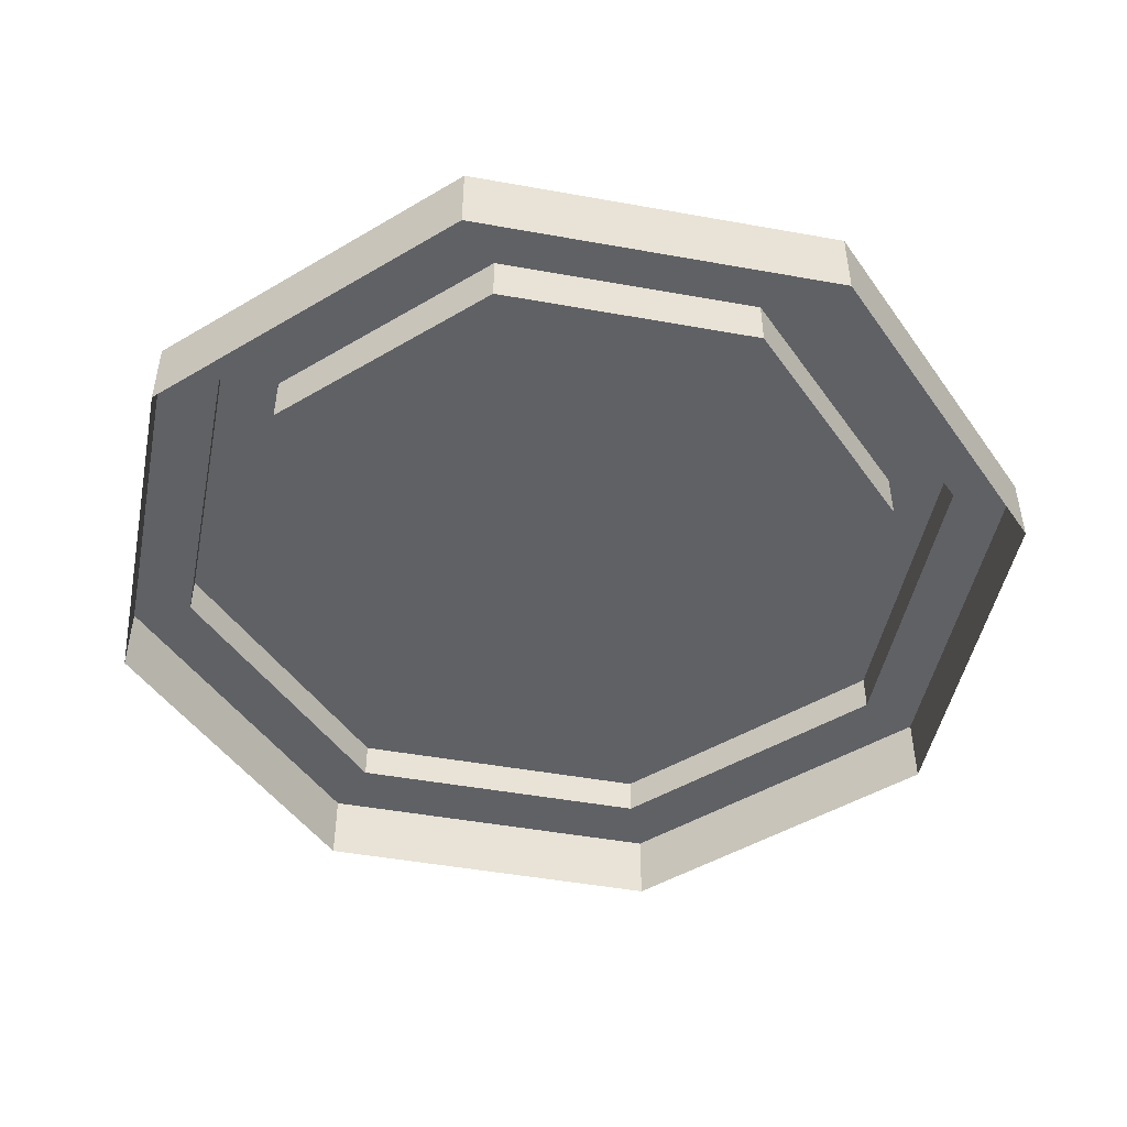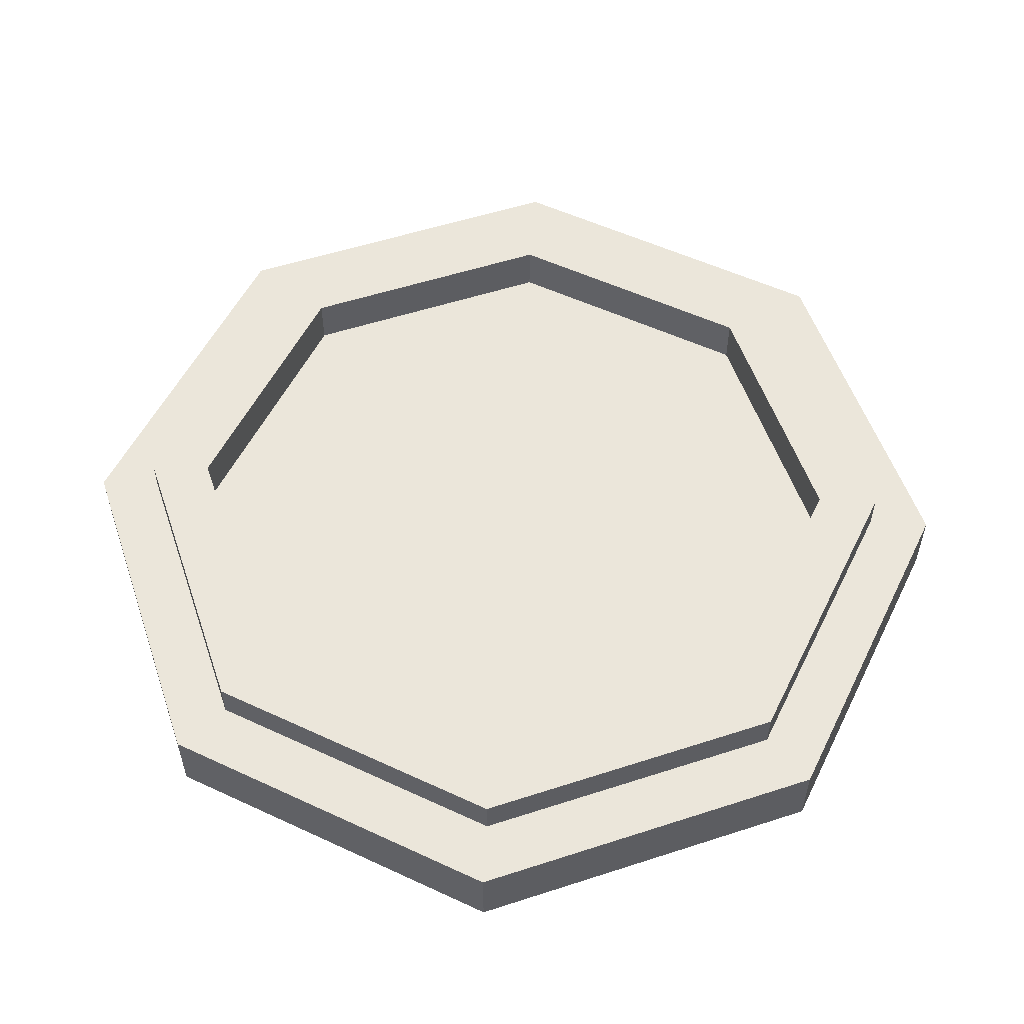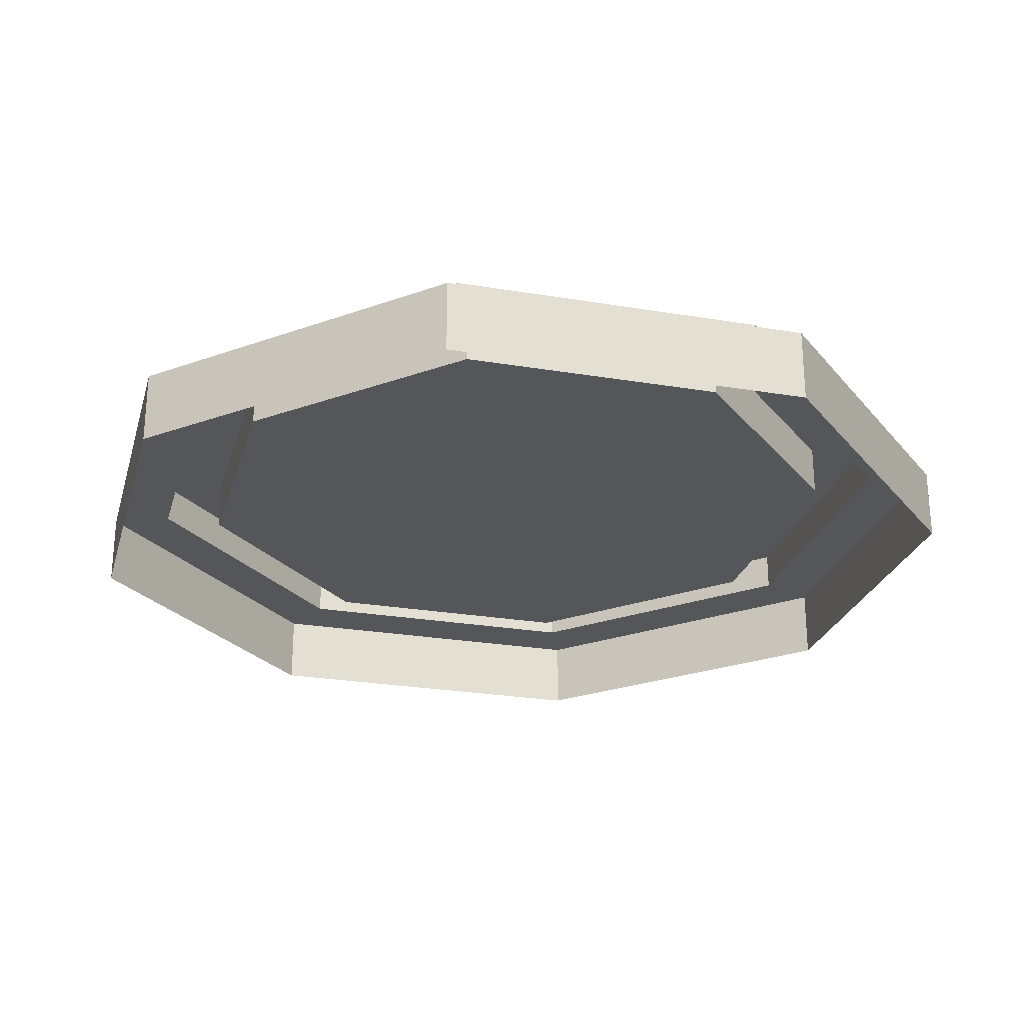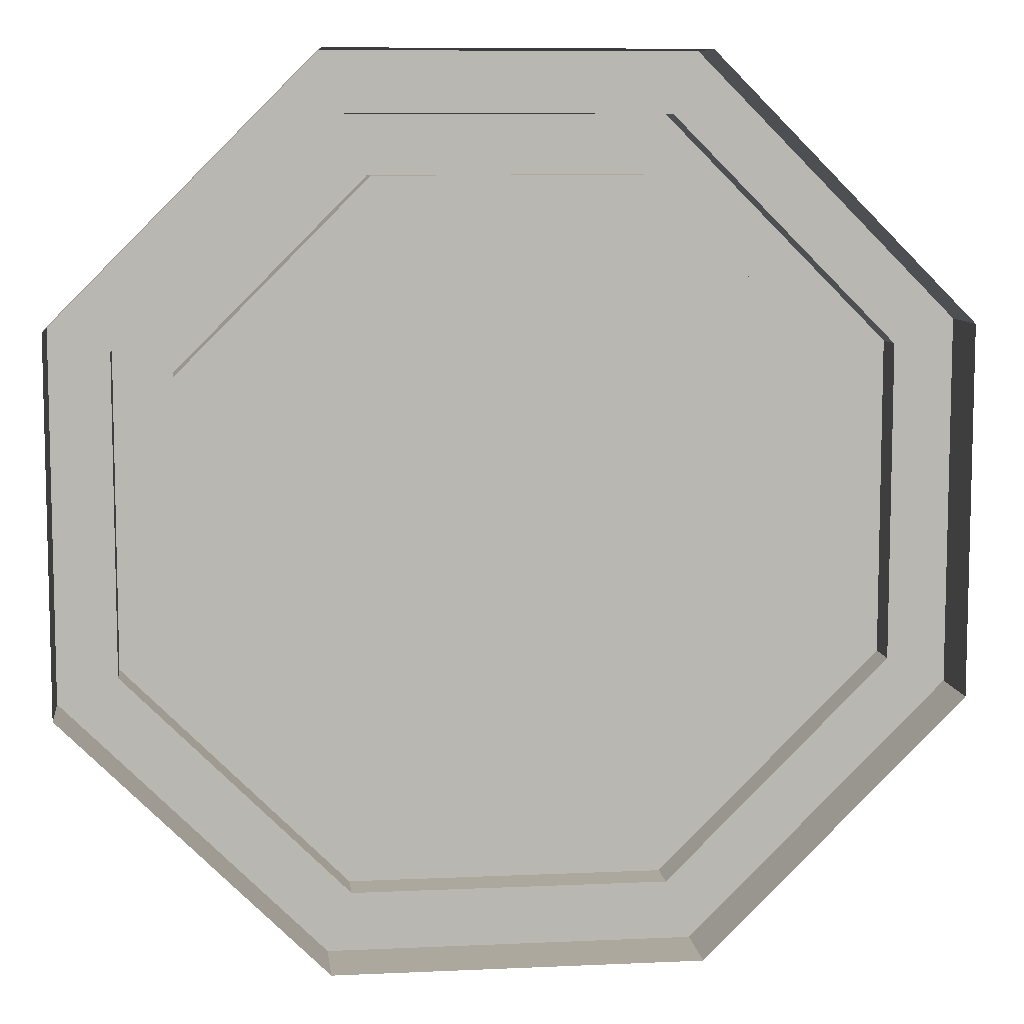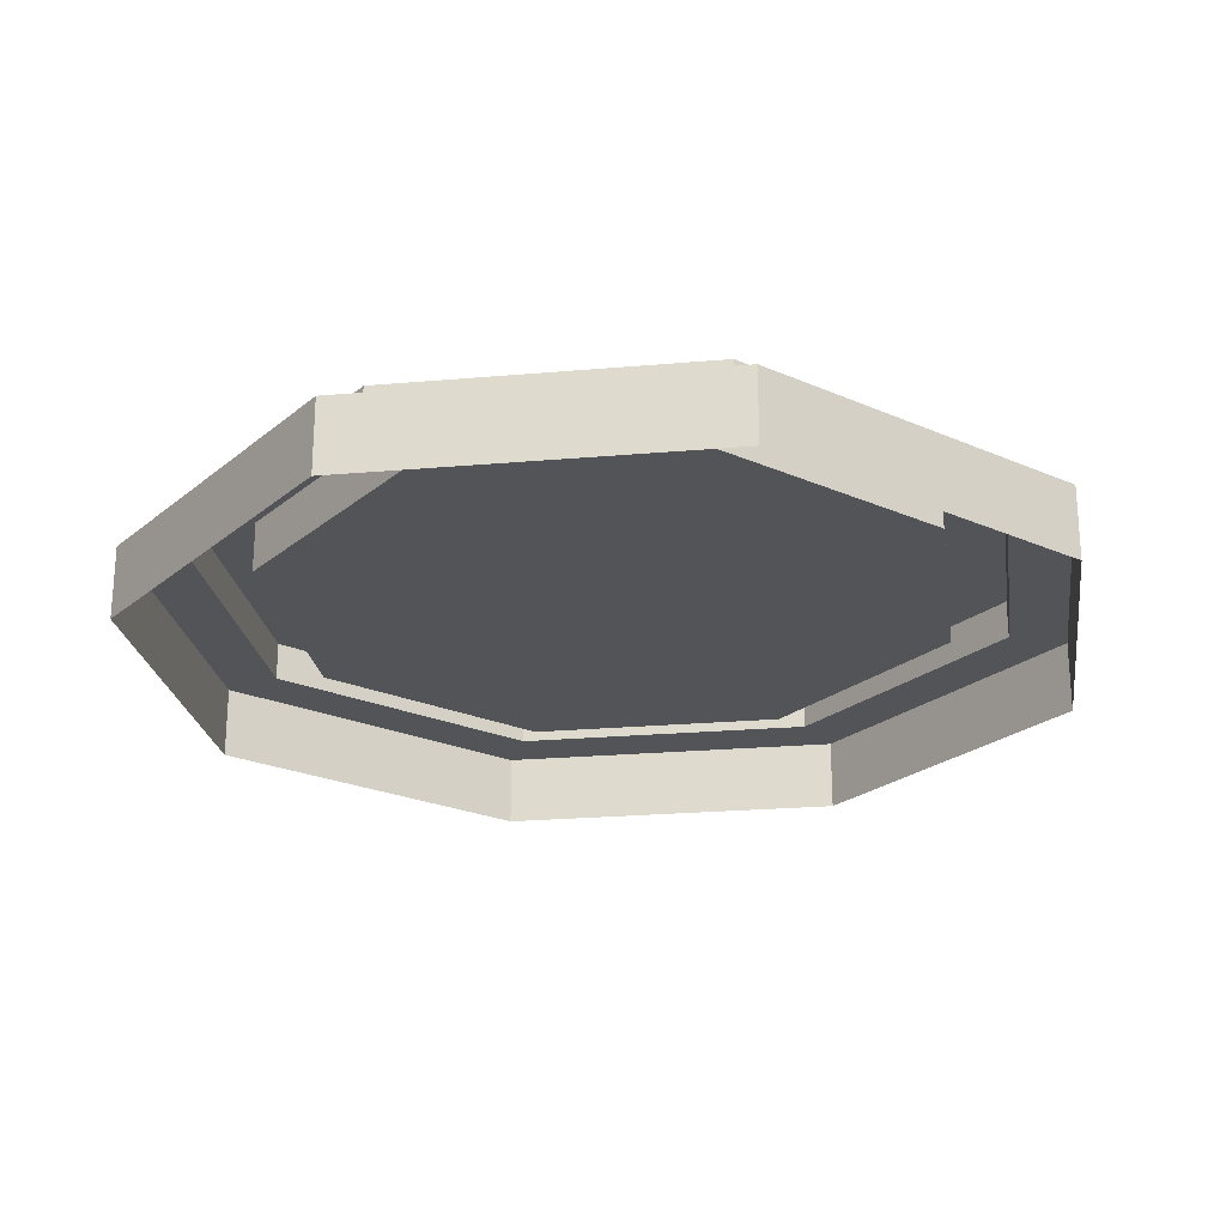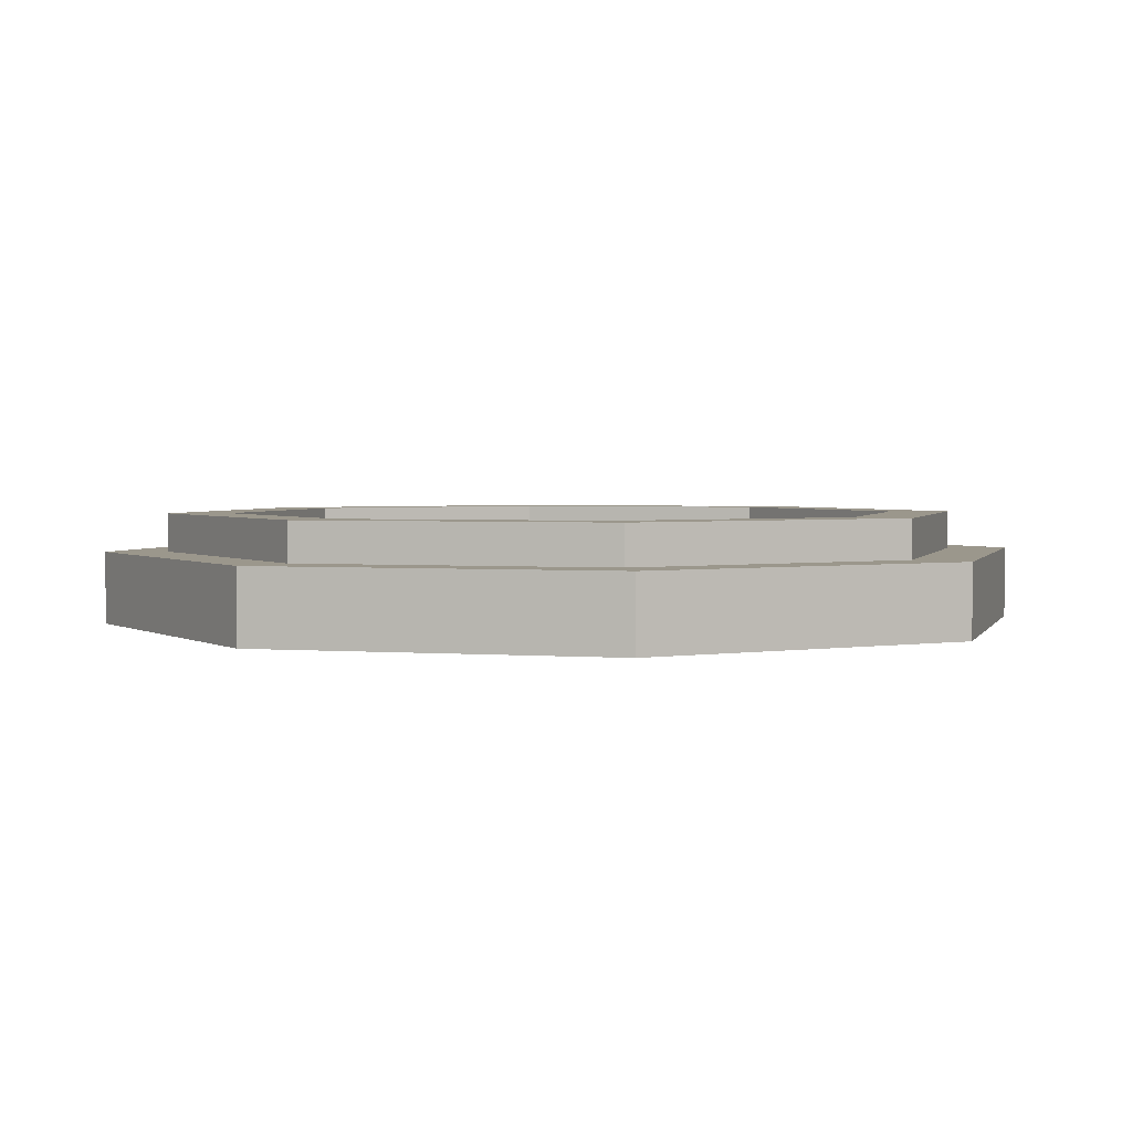
<metadata>
{"format":"obj","ext":"obj","renderer":"f3d","projection":"perspective","resolution":1024,"background":"white","views":[{"elev":-48.0,"azim":-101.4,"up":"+Y"},{"elev":55.0,"azim":-108.9,"up":"+Y"},{"elev":-25.7,"azim":-150.0,"up":"+Y"},{"elev":8.6,"azim":-7.0,"up":"+Z"},{"elev":-23.5,"azim":143.4,"up":"+Y"},{"elev":2.6,"azim":-29.6,"up":"+Y"}]}
</metadata>
<code>
g royale_martian_jump_platform_mesh_lod0
v 1.208 -0.00227 0.5004
v 1.208 0.2 0.5004
v 1.208 0.2 -0.5004
v 1.208 -0.00227 -0.5004
v 0.5005 -0.00227 -1.208
v 0.5005 0.2 -1.208
v -0.5004 0.2 -1.208
v -0.5004 -0.00227 -1.208
v -1.208 -0.00227 -0.5004
v -1.208 0.2 -0.5004
v -1.208 0.2 0.5004
v -1.208 -0.00227 0.5004
v 0.5005 -0.00227 1.208
v 0.5005 0.2 1.208
v 1.208 0.2 0.5004
v 1.208 -0.00227 0.5004
v 1.208 -0.00227 -0.5004
v 1.208 0.2 -0.5004
v 0.5005 0.2 -1.208
v 0.5005 -0.00227 -1.208
v -0.5004 -0.00227 -1.208
v -0.5004 0.2 -1.208
v -1.208 0.2 -0.5004
v -1.208 -0.00227 -0.5004
v -1.208 -0.00227 0.5004
v -1.208 0.2 0.5004
v -0.5004 0.2 1.208
v -0.5004 -0.00227 1.208
v -0.5004 -0.00227 1.208
v -0.5004 0.2 1.208
v 0.5005 0.2 1.208
v 0.5005 -0.00227 1.208
v 0.4336 0.2 1.047
v 0.5005 0.2 1.208
v -0.5004 0.2 1.208
v -0.4336 0.2 1.047
v 1.047 0.2 0.4336
v 1.208 0.2 0.5004
v -1.208 0.2 0.5004
v -1.047 0.2 0.4336
v -1.208 0.2 -0.5004
v -1.047 0.2 -0.4336
v -0.5004 0.2 -1.208
v -0.4336 0.2 -1.047
v 0.5005 0.2 -1.208
v 0.4336 0.2 -1.047
v 1.208 0.2 -0.5004
v 1.047 0.2 -0.4336
v -0.4336 0.2 -1.047
v -0.4336 0.3081 -1.047
v -1.047 0.3081 -0.4336
v -1.047 0.2 -0.4336
v 1.047 0.2 -0.4336
v 1.047 0.3081 -0.4336
v 0.4336 0.3081 -1.047
v 0.4336 0.2 -1.047
v 0.4336 0.2 1.047
v 0.4336 0.3081 1.047
v 1.047 0.3081 0.4336
v 1.047 0.2 0.4336
v -1.047 0.2 -0.4336
v -1.047 0.3081 -0.4336
v -1.047 0.3081 0.4336
v -1.047 0.2 0.4336
v 0.4336 0.2 -1.047
v 0.4336 0.3081 -1.047
v -0.4336 0.3081 -1.047
v -0.4336 0.2 -1.047
v 1.047 0.2 0.4336
v 1.047 0.3081 0.4336
v 1.047 0.3081 -0.4336
v 1.047 0.2 -0.4336
v 0.3674 0.3081 -0.8869
v 0.3674 0.1671 -0.8869
v -0.3674 0.1671 -0.8869
v -0.3674 0.3081 -0.8869
v 0.8869 0.3081 0.3674
v 0.8869 0.1671 0.3674
v 0.8869 0.1671 -0.3674
v 0.8869 0.3081 -0.3674
v -0.3674 0.3081 0.8869
v -0.3674 0.1671 0.8869
v 0.3674 0.1671 0.8869
v 0.3674 0.3081 0.8869
v -0.8869 0.3081 0.3674
v -0.8869 0.1671 0.3674
v -0.3674 0.1671 0.8869
v -0.3674 0.3081 0.8869
v -0.3674 0.3081 -0.8869
v -0.3674 0.1671 -0.8869
v -0.8869 0.1671 -0.3674
v -0.8869 0.3081 -0.3674
v 0.8869 0.3081 -0.3674
v 0.8869 0.1671 -0.3674
v 0.3674 0.1671 -0.8869
v 0.3674 0.3081 -0.8869
v -1.047 0.2 0.4336
v -1.047 0.3081 0.4336
v -0.4336 0.3081 1.047
v -0.4336 0.2 1.047
v -0.4336 0.2 1.047
v -0.4336 0.3081 1.047
v 0.4336 0.3081 1.047
v 0.4336 0.2 1.047
v 0.3674 0.3081 0.8869
v 0.4336 0.3081 1.047
v -0.4336 0.3081 1.047
v -0.3674 0.3081 0.8869
v 0.8869 0.3081 0.3674
v 1.047 0.3081 0.4336
v -1.047 0.3081 0.4336
v -0.8869 0.3081 0.3674
v -1.047 0.3081 -0.4336
v -0.8869 0.3081 -0.3674
v -0.4336 0.3081 -1.047
v -0.3674 0.3081 -0.8869
v 0.4336 0.3081 -1.047
v 0.3674 0.3081 -0.8869
v 1.047 0.3081 -0.4336
v 0.8869 0.3081 -0.3674
v -0.8869 0.3081 -0.3674
v -0.8869 0.1671 -0.3674
v -0.8869 0.1671 0.3674
v -0.8869 0.3081 0.3674
v 0.3674 0.3081 0.8869
v 0.3674 0.1671 0.8869
v 0.8869 0.1671 0.3674
v 0.8869 0.3081 0.3674
v -0.8869 0.1671 0.3674
v -0.3674 0.1671 -0.8869
v -0.3674 0.1671 0.8869
v 0.3674 0.1671 0.8869
v 0.8869 0.1671 -0.3674
v 0.8869 0.1671 0.3674
v -0.8869 0.1671 -0.3674
v 0.8869 0.1671 -0.3674
v -0.3674 0.1671 -0.8869
v 0.3674 0.1671 -0.8869
g royale_martian_jump_platform_mesh_lod0_0
f 3 2 1
f 4 3 1
f 7 6 5
f 8 7 5
f 11 10 9
f 12 11 9
f 15 14 13
f 16 15 13
f 19 18 17
f 20 19 17
f 23 22 21
f 24 23 21
f 27 26 25
f 28 27 25
f 31 30 29
f 32 31 29
f 35 34 33
f 36 35 33
f 33 34 37
f 34 38 37
f 39 35 36
f 40 39 36
f 41 39 40
f 42 41 40
f 43 41 42
f 44 43 42
f 45 43 44
f 46 45 44
f 47 45 46
f 48 47 46
f 38 47 48
f 37 38 48
g royale_martian_jump_platform_mesh_lod0_1
f 51 50 49
f 52 51 49
f 55 54 53
f 56 55 53
f 59 58 57
f 60 59 57
f 63 62 61
f 64 63 61
f 67 66 65
f 68 67 65
f 71 70 69
f 72 71 69
f 75 74 73
f 76 75 73
f 79 78 77
f 80 79 77
f 83 82 81
f 84 83 81
f 87 86 85
f 88 87 85
f 91 90 89
f 92 91 89
f 95 94 93
f 96 95 93
f 99 98 97
f 100 99 97
f 103 102 101
f 104 103 101
f 107 106 105
f 108 107 105
f 105 106 109
f 106 110 109
f 111 107 108
f 112 111 108
f 113 111 112
f 114 113 112
f 115 113 114
f 116 115 114
f 117 115 116
f 118 117 116
f 119 117 118
f 120 119 118
f 110 119 120
f 109 110 120
f 123 122 121
f 124 123 121
f 127 126 125
f 128 127 125
g royale_martian_jump_platform_mesh_lod0_2
f 131 130 129
f 132 130 131
f 133 130 132
f 134 133 132
f 135 129 130
f 138 137 136

</code>
